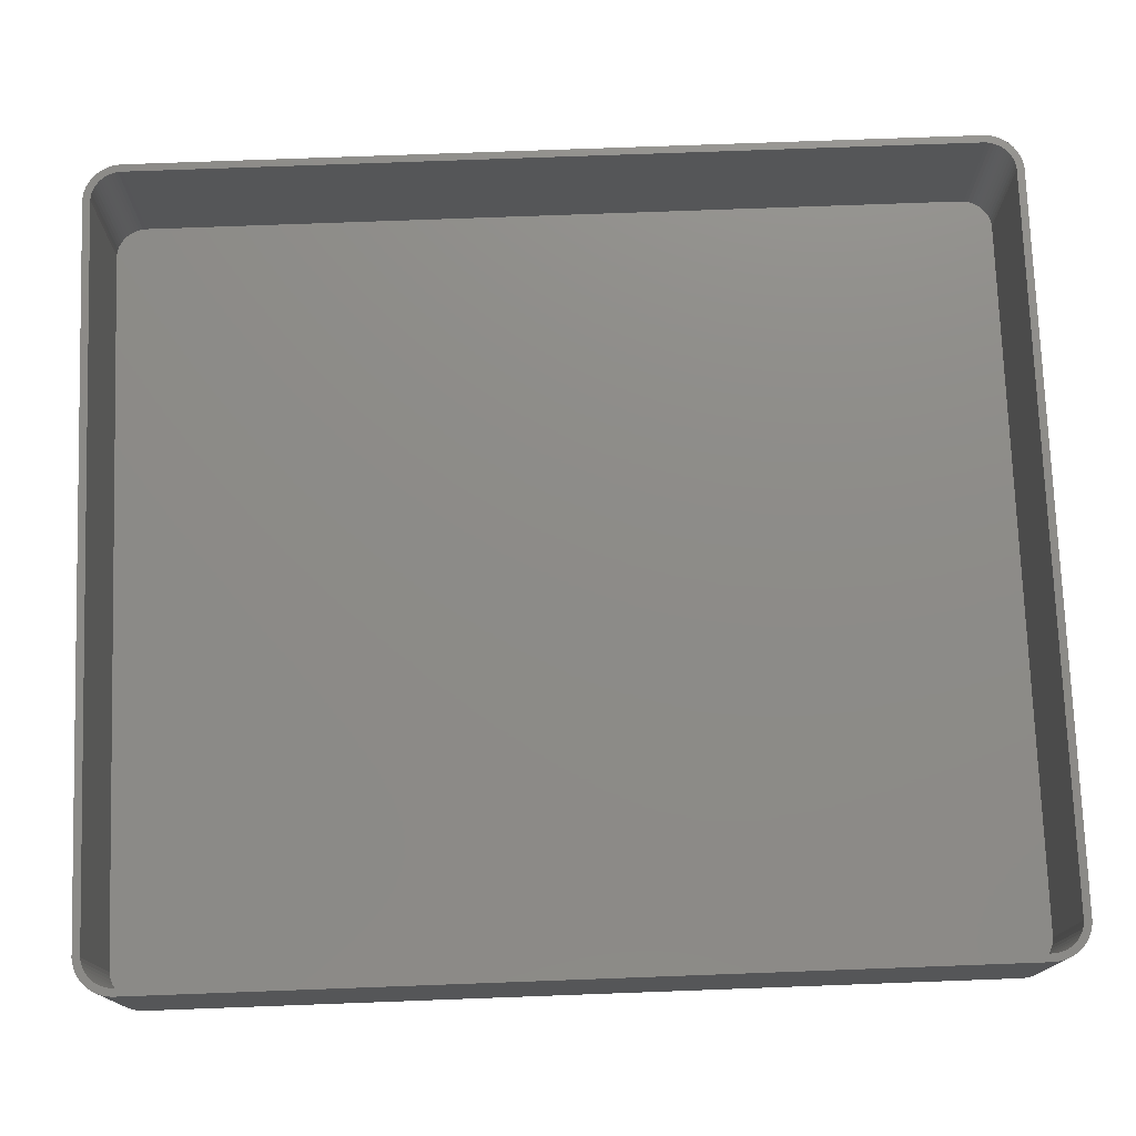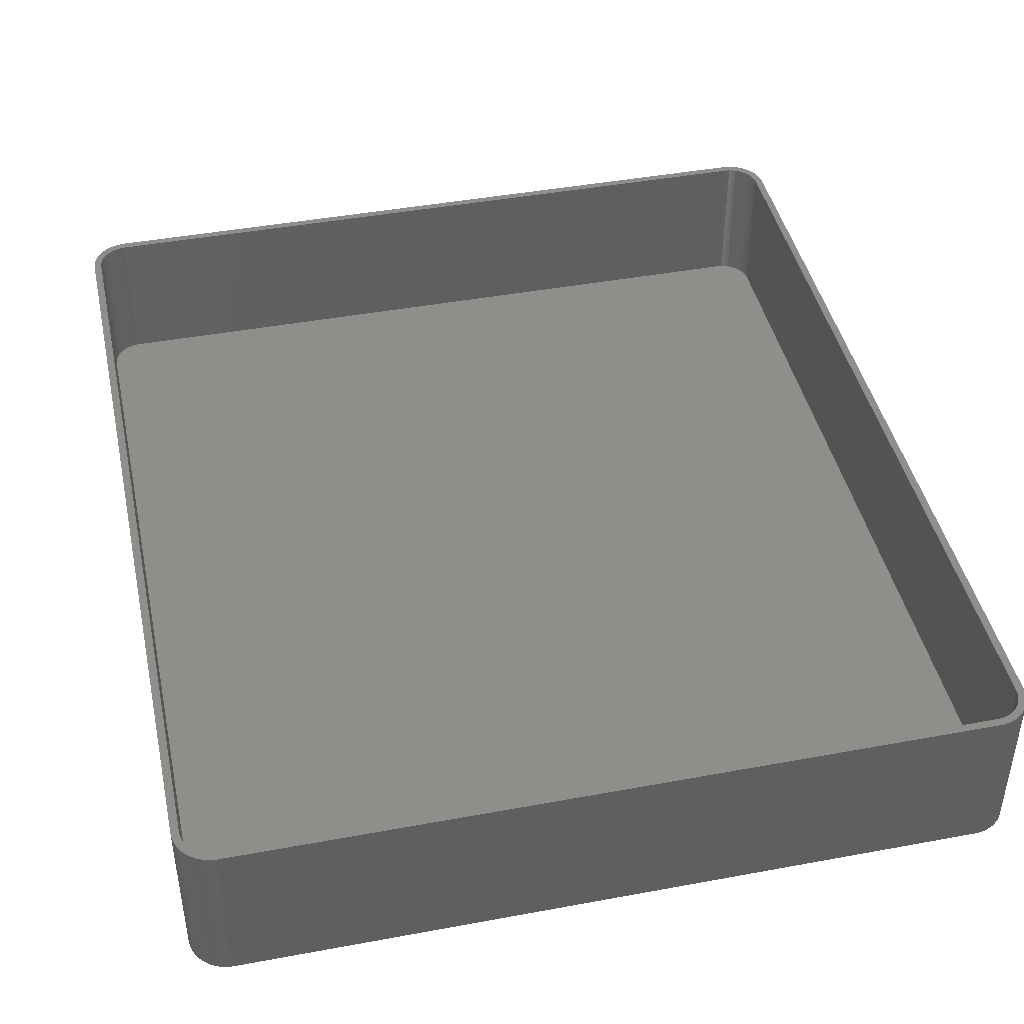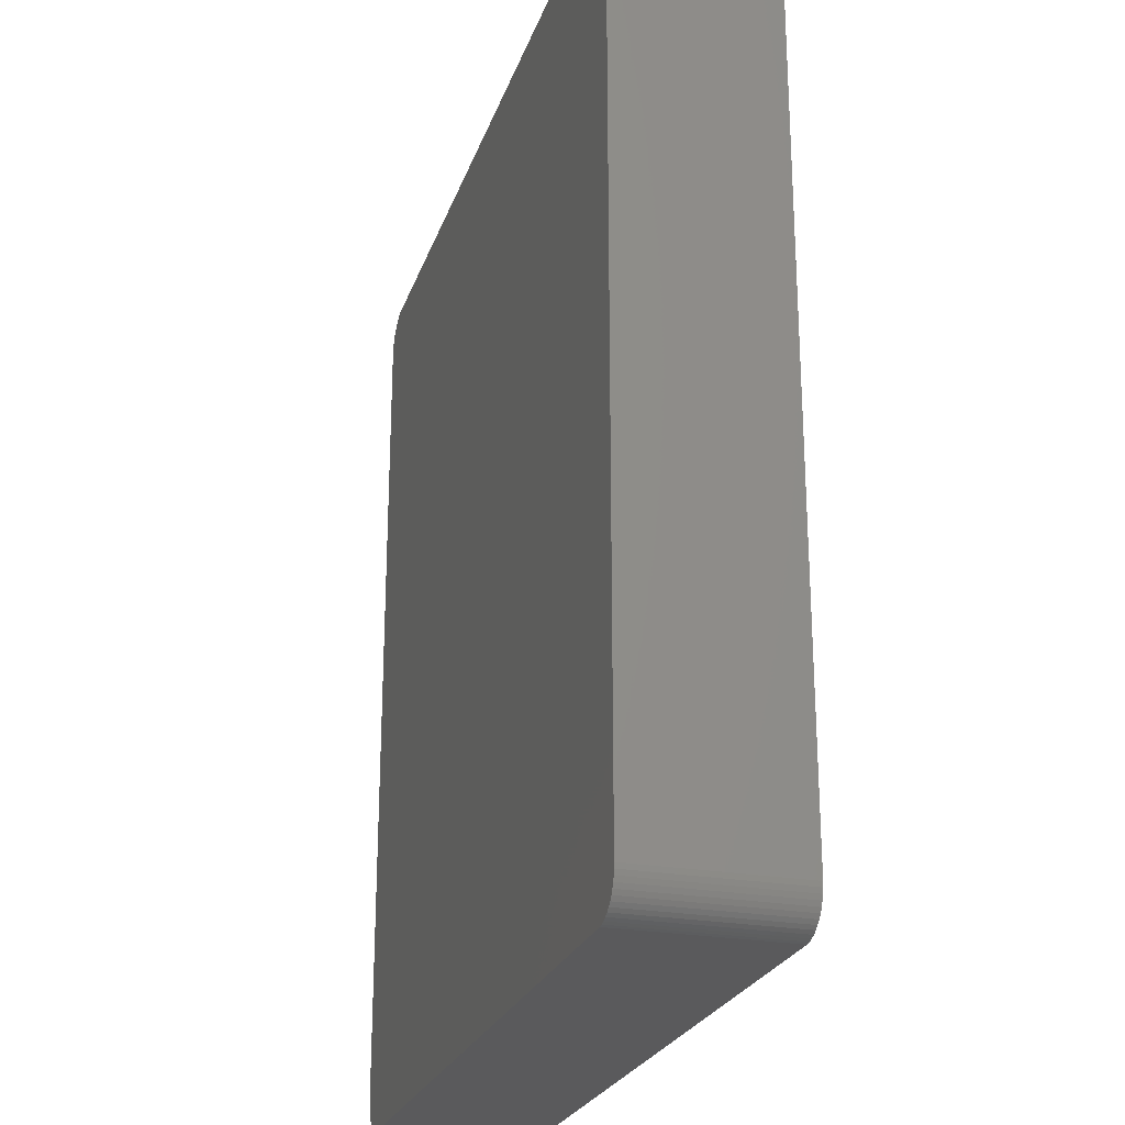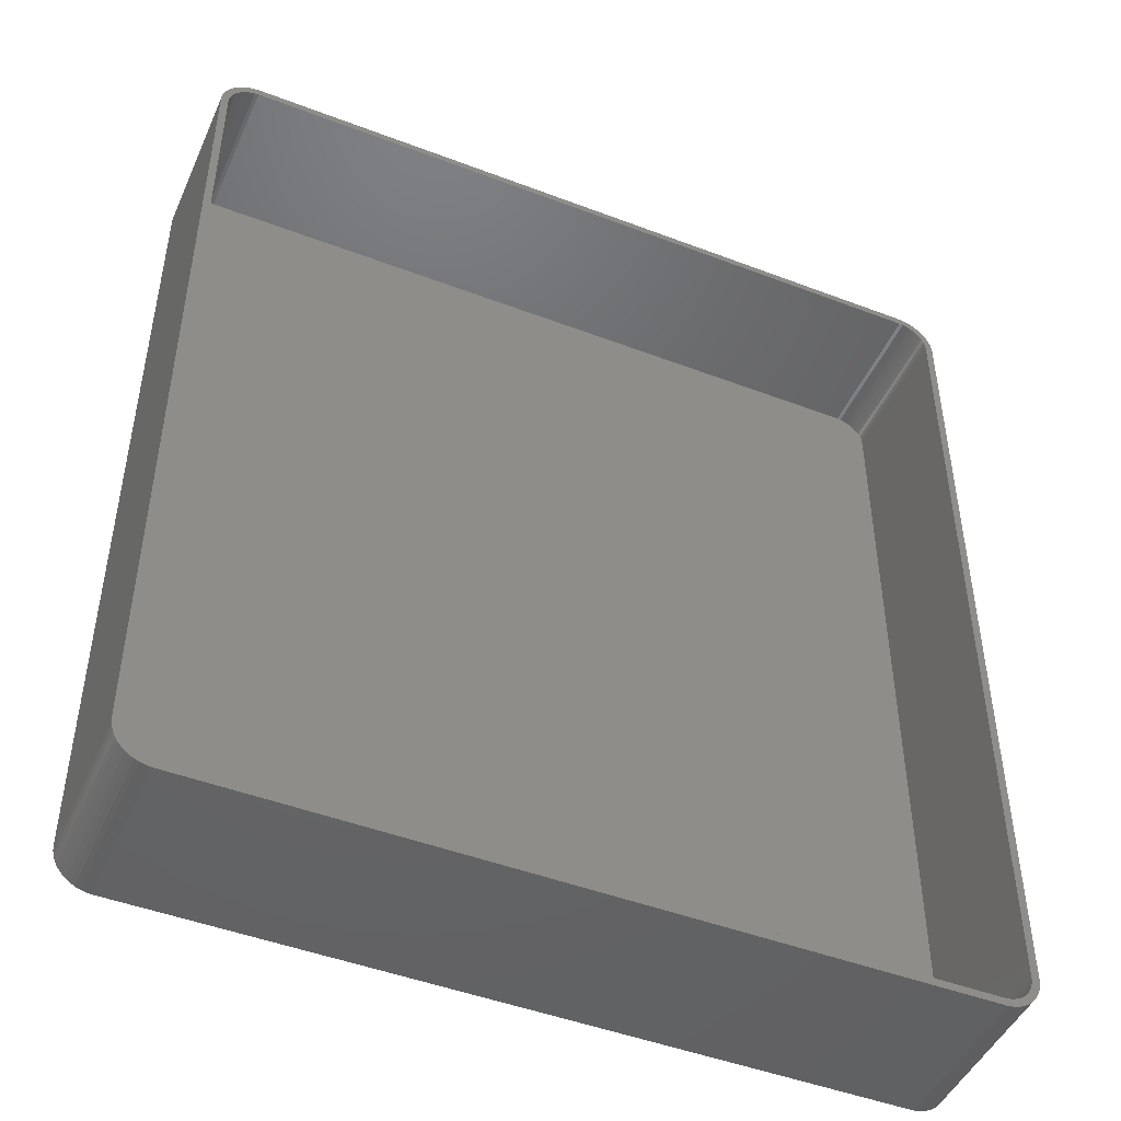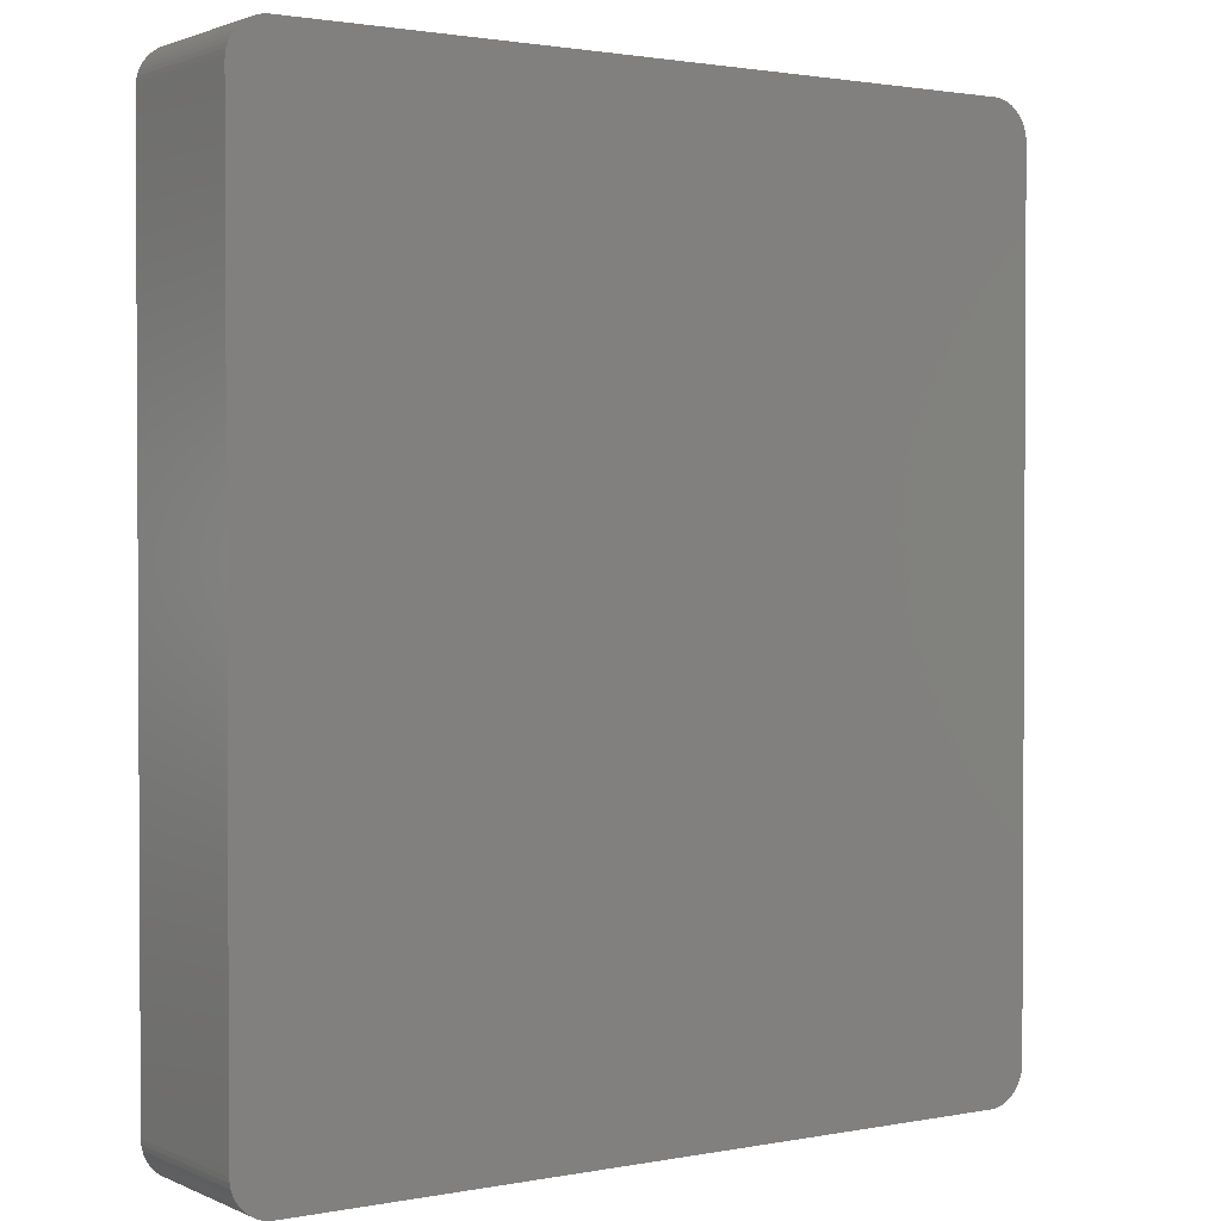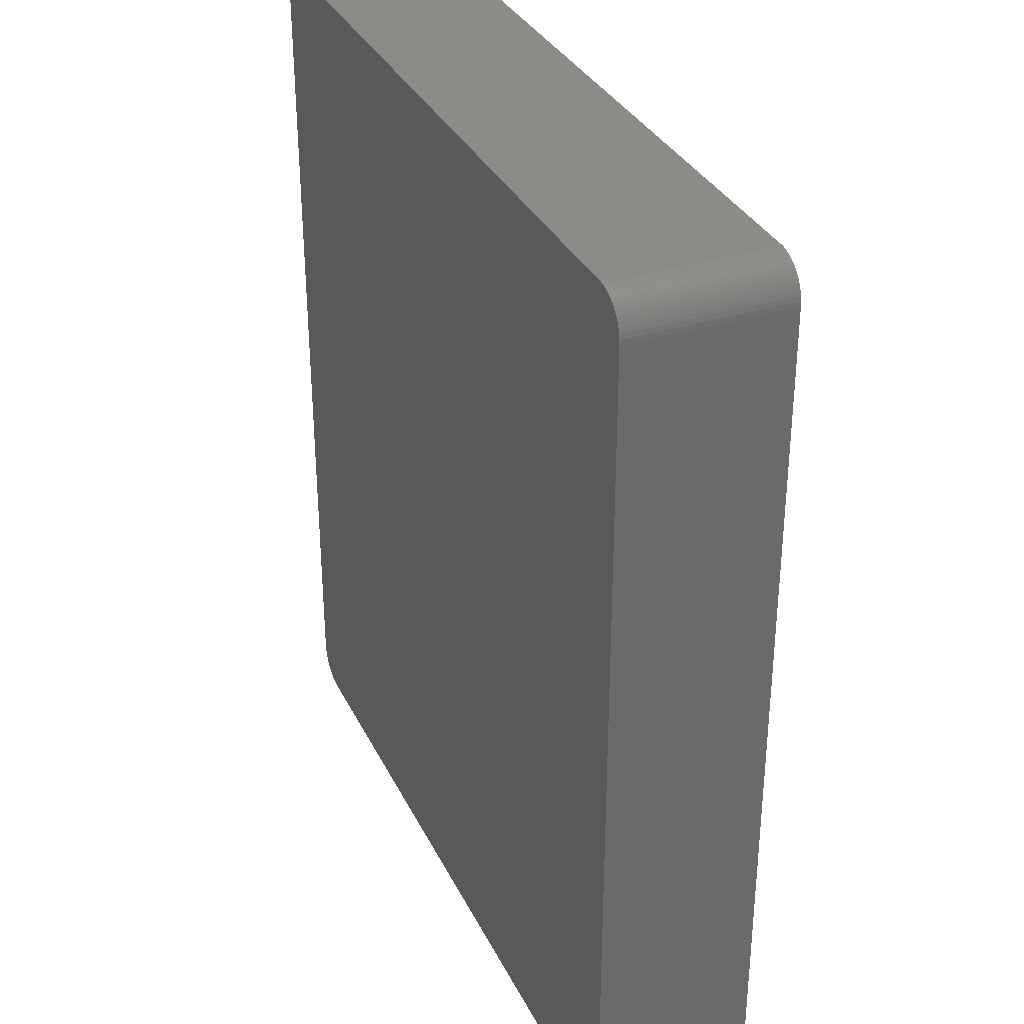
<metadata>
{"format":"stl","ext":"stl","renderer":"f3d","projection":"perspective","resolution":1024,"background":"white","views":[{"elev":75.4,"azim":87.9,"up":"+Z"},{"elev":43.6,"azim":-12.3,"up":"+Z"},{"elev":-24.4,"azim":-106.5,"up":"+Y"},{"elev":-46.9,"azim":-23.4,"up":"+Y"},{"elev":1.7,"azim":146.1,"up":"+Y"},{"elev":33.5,"azim":-113.1,"up":"+Y"}]}
</metadata>
<code>
# stl→obj: 208 verts, 412 faces
v 48.44 59.91 0
v 47.81 59.99 21
v 48.44 59.91 21
v 47.81 59.99 0
v -47.81 59.99 21
v -47.81 59.99 0
v -48.44 59.91 21
v -48.44 59.91 0
v -51.14 -58.42 0
v -50.69 -58.85 21
v -51.14 -58.42 21
v -50.69 -58.85 0
v -47.81 -59.99 0
v 47.81 -59.99 21
v -47.81 -59.99 21
v 47.81 -59.99 0
v -50.69 58.85 0
v -51.14 58.42 21
v -50.69 58.85 21
v -51.14 58.42 0
v 51.55 57.94 21
v 51.14 58.42 0
v 51.14 58.42 21
v 51.55 57.94 0
v -49.05 59.76 0
v -49.63 59.52 21
v -49.05 59.76 21
v -49.63 59.52 0
v 52.34 -56.24 21
v 52.46 -55.63 0
v 52.46 -55.63 21
v 52.34 -56.24 0
v 52.5 -55 21
v 52.5 55 0
v 52.5 55 21
v 52.5 -55 0
v 52.46 55.63 21
v 52.34 56.24 0
v 52.34 56.24 21
v 52.46 55.63 0
v -52.5 -55 0
v -52.5 55 21
v -52.5 55 0
v -52.5 -55 21
v -52.46 55.63 21
v -52.46 55.63 0
v -51.55 57.94 0
v -51.55 57.94 21
v 49.63 59.52 0
v 49.05 59.76 21
v 49.63 59.52 21
v 49.05 59.76 0
v 50.69 58.85 0
v 50.18 59.22 21
v 50.69 58.85 21
v 50.18 59.22 0
v -50.18 -59.22 21
v -50.18 -59.22 0
v -49.63 -59.52 0
v -49.05 -59.76 21
v -49.63 -59.52 21
v -49.05 -59.76 0
v -48.44 -59.91 0
v -48.44 -59.91 21
v 52.15 -56.84 21
v 52.15 -56.84 0
v 52.15 56.84 0
v 52.15 56.84 21
v 51.5 55 21
v 51.47 55.5 21
v 51.5 -55 21
v 51.37 55.99 21
v 51.22 56.47 21
v 51.88 57.41 21
v 51.47 -55.5 21
v 51.01 56.93 21
v 51.37 -55.99 21
v 50.74 57.35 21
v 50.42 57.74 21
v 50.05 58.08 21
v 49.64 58.38 21
v 49.2 58.62 21
v 48.74 58.8 21
v 48.25 58.93 21
v 47.75 58.99 21
v -47.75 58.99 21
v -48.25 58.93 21
v -48.74 58.8 21
v -49.2 58.62 21
v -49.64 58.38 21
v -50.18 59.22 21
v -50.05 58.08 21
v -50.42 57.74 21
v -50.74 57.35 21
v -51.01 56.93 21
v -51.88 57.41 21
v -51.22 56.47 21
v -52.34 56.24 21
v -51.37 55.99 21
v -52.15 56.84 21
v 51.22 -56.47 21
v 51.88 -57.41 21
v 51.01 -56.93 21
v 51.55 -57.94 21
v 50.74 -57.35 21
v 51.14 -58.42 21
v 50.42 -57.74 21
v 50.69 -58.85 21
v 50.05 -58.08 21
v 50.18 -59.22 21
v 49.64 -58.38 21
v 49.63 -59.52 21
v 49.2 -58.62 21
v 49.05 -59.76 21
v 48.74 -58.8 21
v 48.44 -59.91 21
v 48.25 -58.93 21
v 47.75 -58.99 21
v -47.75 -58.99 21
v -48.25 -58.93 21
v -48.74 -58.8 21
v -49.2 -58.62 21
v -49.64 -58.38 21
v -50.05 -58.08 21
v -50.42 -57.74 21
v -50.74 -57.35 21
v -51.55 -57.94 21
v -51.01 -56.93 21
v -51.88 -57.41 21
v -51.22 -56.47 21
v -52.15 -56.84 21
v -51.37 -55.99 21
v -52.34 -56.24 21
v -51.47 -55.5 21
v -52.46 -55.63 21
v -51.5 -55 21
v -51.5 55 21
v -51.47 55.5 21
v -52.15 -56.84 0
v -52.34 -56.24 0
v -52.34 56.24 0
v -52.15 56.84 0
v -50.18 59.22 0
v 51.55 -57.94 0
v 51.14 -58.42 0
v 51.88 -57.41 0
v 50.69 -58.85 0
v -51.55 -57.94 0
v -51.88 57.41 0
v 49.63 -59.52 0
v 50.18 -59.22 0
v 49.05 -59.76 0
v 48.44 -59.91 0
v 51.88 57.41 0
v -51.88 -57.41 0
v -52.46 -55.63 0
v -47.75 58.99 2
v 47.75 58.99 2
v -48.25 -58.93 2
v -48.74 -58.8 2
v 48.74 58.8 2
v 49.2 58.62 2
v 51.5 -55 2
v 51.5 55 2
v 47.75 -58.99 2
v -47.75 -58.99 2
v 48.25 58.93 2
v 49.64 58.38 2
v -51.47 55.5 2
v -51.5 55 2
v -49.2 58.62 2
v -48.74 58.8 2
v -49.64 58.38 2
v -50.42 57.74 2
v -50.74 57.35 2
v -48.25 58.93 2
v 50.05 58.08 2
v 51.37 55.99 2
v 51.22 56.47 2
v 51.47 55.5 2
v 50.74 57.35 2
v 50.42 57.74 2
v 51.22 -56.47 2
v 51.37 -55.99 2
v 49.64 -58.38 2
v 49.2 -58.62 2
v -51.5 -55 2
v -50.05 58.08 2
v 51.01 56.93 2
v 51.47 -55.5 2
v 50.42 -57.74 2
v 50.74 -57.35 2
v -50.05 -58.08 2
v -50.42 -57.74 2
v -49.2 -58.62 2
v -49.64 -58.38 2
v -51.22 -56.47 2
v -51.01 -56.93 2
v -51.01 56.93 2
v -51.22 56.47 2
v -51.37 55.99 2
v 48.25 -58.93 2
v 48.74 -58.8 2
v 50.05 -58.08 2
v 51.01 -56.93 2
v -50.74 -57.35 2
v -51.37 -55.99 2
v -51.47 -55.5 2
f 1 2 3
f 2 1 4
f 4 5 2
f 5 4 6
f 6 7 5
f 7 6 8
f 9 10 11
f 10 9 12
f 13 14 15
f 14 13 16
f 17 18 19
f 18 17 20
f 21 22 23
f 22 21 24
f 25 26 27
f 26 25 28
f 29 30 31
f 30 29 32
f 33 34 35
f 34 33 36
f 37 38 39
f 38 37 40
f 41 42 43
f 42 41 44
f 43 45 46
f 45 43 42
f 47 18 20
f 18 47 48
f 49 50 51
f 50 49 52
f 53 54 55
f 54 53 56
f 8 27 7
f 27 8 25
f 12 57 10
f 57 12 58
f 59 60 61
f 60 59 62
f 63 15 64
f 15 63 13
f 65 32 29
f 32 65 66
f 39 67 68
f 67 39 38
f 22 55 23
f 55 22 53
f 69 35 37
f 35 69 33
f 70 37 39
f 71 33 69
f 72 39 68
f 33 71 31
f 73 68 74
f 75 31 71
f 76 74 21
f 31 75 29
f 77 29 75
f 37 70 69
f 39 72 70
f 68 73 72
f 78 21 23
f 74 76 73
f 21 78 76
f 79 23 55
f 23 79 78
f 80 55 54
f 55 80 79
f 54 81 80
f 51 81 54
f 51 82 81
f 50 82 51
f 50 83 82
f 3 83 50
f 3 84 83
f 2 84 3
f 2 85 84
f 2 86 85
f 5 86 2
f 5 87 86
f 7 87 5
f 7 88 87
f 27 88 7
f 27 89 88
f 26 89 27
f 26 90 89
f 91 90 26
f 90 91 92
f 19 92 91
f 92 19 93
f 18 93 19
f 93 18 94
f 48 94 18
f 94 48 95
f 96 95 48
f 95 96 97
f 98 99 100
f 97 100 99
f 100 97 96
f 29 77 65
f 101 65 77
f 65 101 102
f 103 102 101
f 102 103 104
f 105 104 103
f 104 105 106
f 107 106 105
f 106 107 108
f 109 108 107
f 108 109 110
f 111 110 109
f 111 112 110
f 113 112 111
f 113 114 112
f 115 114 113
f 115 116 114
f 117 116 115
f 117 14 116
f 118 14 117
f 119 14 118
f 119 15 14
f 120 15 119
f 120 64 15
f 121 64 120
f 121 60 64
f 122 60 121
f 122 61 60
f 123 61 122
f 57 123 124
f 123 57 61
f 10 124 125
f 124 10 57
f 11 125 126
f 127 126 128
f 125 11 10
f 129 128 130
f 131 130 132
f 133 132 134
f 126 127 11
f 135 134 136
f 137 42 136
f 99 98 138
f 44 136 42
f 45 138 98
f 135 136 44
f 138 45 137
f 128 129 127
f 137 45 42
f 130 131 129
f 132 133 131
f 134 135 133
f 139 133 140
f 133 139 131
f 141 100 142
f 100 141 98
f 28 91 26
f 91 28 143
f 143 19 91
f 19 143 17
f 52 3 50
f 3 52 1
f 56 51 54
f 51 56 49
f 62 64 60
f 64 62 63
f 106 144 104
f 144 106 145
f 102 66 65
f 66 102 146
f 147 106 108
f 106 147 145
f 35 40 37
f 40 35 34
f 9 127 148
f 127 9 11
f 142 96 149
f 96 142 100
f 46 98 141
f 98 46 45
f 58 61 57
f 61 58 59
f 31 36 33
f 36 31 30
f 104 146 102
f 146 104 144
f 150 110 112
f 110 150 151
f 152 112 114
f 112 152 150
f 16 116 14
f 116 16 153
f 74 24 21
f 24 74 154
f 68 154 74
f 154 68 67
f 16 36 30
f 36 41 34
f 16 30 32
f 36 16 41
f 16 32 66
f 43 34 41
f 16 66 146
f 40 4 38
f 16 146 144
f 38 4 67
f 16 144 145
f 67 4 154
f 16 145 147
f 154 4 24
f 16 147 151
f 24 4 22
f 16 151 150
f 22 4 53
f 16 150 152
f 53 4 56
f 16 152 153
f 56 4 49
f 49 4 52
f 52 4 1
f 41 16 13
f 4 34 43
f 41 13 63
f 34 4 40
f 41 63 62
f 4 43 6
f 41 62 59
f 6 43 8
f 41 59 58
f 8 43 25
f 41 58 12
f 25 43 28
f 41 12 9
f 28 43 143
f 41 9 148
f 143 43 17
f 41 148 155
f 17 43 20
f 41 155 139
f 20 43 47
f 41 139 140
f 47 43 149
f 41 140 156
f 149 43 142
f 142 43 141
f 141 43 46
f 148 129 155
f 129 148 127
f 155 131 139
f 131 155 129
f 149 48 47
f 48 149 96
f 151 108 110
f 108 151 147
f 153 114 116
f 114 153 152
f 140 135 156
f 135 140 133
f 156 44 41
f 44 156 135
f 157 85 86
f 85 157 158
f 159 121 120
f 121 159 160
f 161 82 83
f 82 161 162
f 163 69 164
f 69 163 71
f 165 119 118
f 119 165 166
f 167 83 84
f 83 167 161
f 162 81 82
f 81 162 168
f 137 169 138
f 169 137 170
f 171 88 89
f 88 171 172
f 173 89 90
f 89 173 171
f 94 174 93
f 174 94 175
f 176 86 87
f 86 176 157
f 158 84 85
f 84 158 167
f 168 80 81
f 80 168 177
f 178 73 179
f 73 178 72
f 180 72 178
f 72 180 70
f 181 79 182
f 79 181 78
f 183 77 184
f 77 183 101
f 185 113 111
f 113 185 186
f 166 120 119
f 120 166 159
f 136 170 137
f 170 136 187
f 172 87 88
f 87 172 176
f 174 92 93
f 92 174 188
f 188 90 92
f 90 188 173
f 177 79 80
f 79 177 182
f 189 78 181
f 78 189 76
f 184 75 190
f 75 184 77
f 191 105 192
f 105 191 107
f 193 125 124
f 125 193 194
f 195 123 122
f 123 195 196
f 128 197 130
f 197 128 198
f 97 199 95
f 199 97 200
f 138 201 99
f 201 138 169
f 99 200 97
f 200 99 201
f 179 76 189
f 76 179 73
f 164 70 180
f 70 164 69
f 202 118 117
f 118 202 165
f 186 115 113
f 115 186 203
f 204 111 109
f 111 204 185
f 191 109 107
f 109 191 204
f 192 103 205
f 103 192 105
f 205 101 183
f 101 205 103
f 160 122 121
f 122 160 195
f 196 124 123
f 124 196 193
f 158 164 180
f 164 170 163
f 158 180 178
f 164 158 170
f 158 178 179
f 187 163 170
f 158 179 189
f 190 165 184
f 158 189 181
f 184 165 183
f 158 181 182
f 183 165 205
f 158 182 177
f 205 165 192
f 158 177 168
f 192 165 191
f 158 168 162
f 191 165 204
f 158 162 161
f 204 165 185
f 158 161 167
f 185 165 186
f 186 165 203
f 203 165 202
f 170 158 157
f 165 163 187
f 170 157 176
f 163 165 190
f 170 176 172
f 165 187 166
f 170 172 171
f 166 187 159
f 170 171 173
f 159 187 160
f 170 173 188
f 160 187 195
f 170 188 174
f 195 187 196
f 170 174 175
f 196 187 193
f 170 175 199
f 193 187 194
f 170 199 200
f 194 187 206
f 170 200 201
f 206 187 198
f 170 201 169
f 198 187 197
f 197 187 207
f 207 187 208
f 130 207 132
f 207 130 197
f 125 206 126
f 206 125 194
f 95 175 94
f 175 95 199
f 203 117 115
f 117 203 202
f 190 71 163
f 71 190 75
f 132 208 134
f 208 132 207
f 134 187 136
f 187 134 208
f 126 198 128
f 198 126 206

</code>
